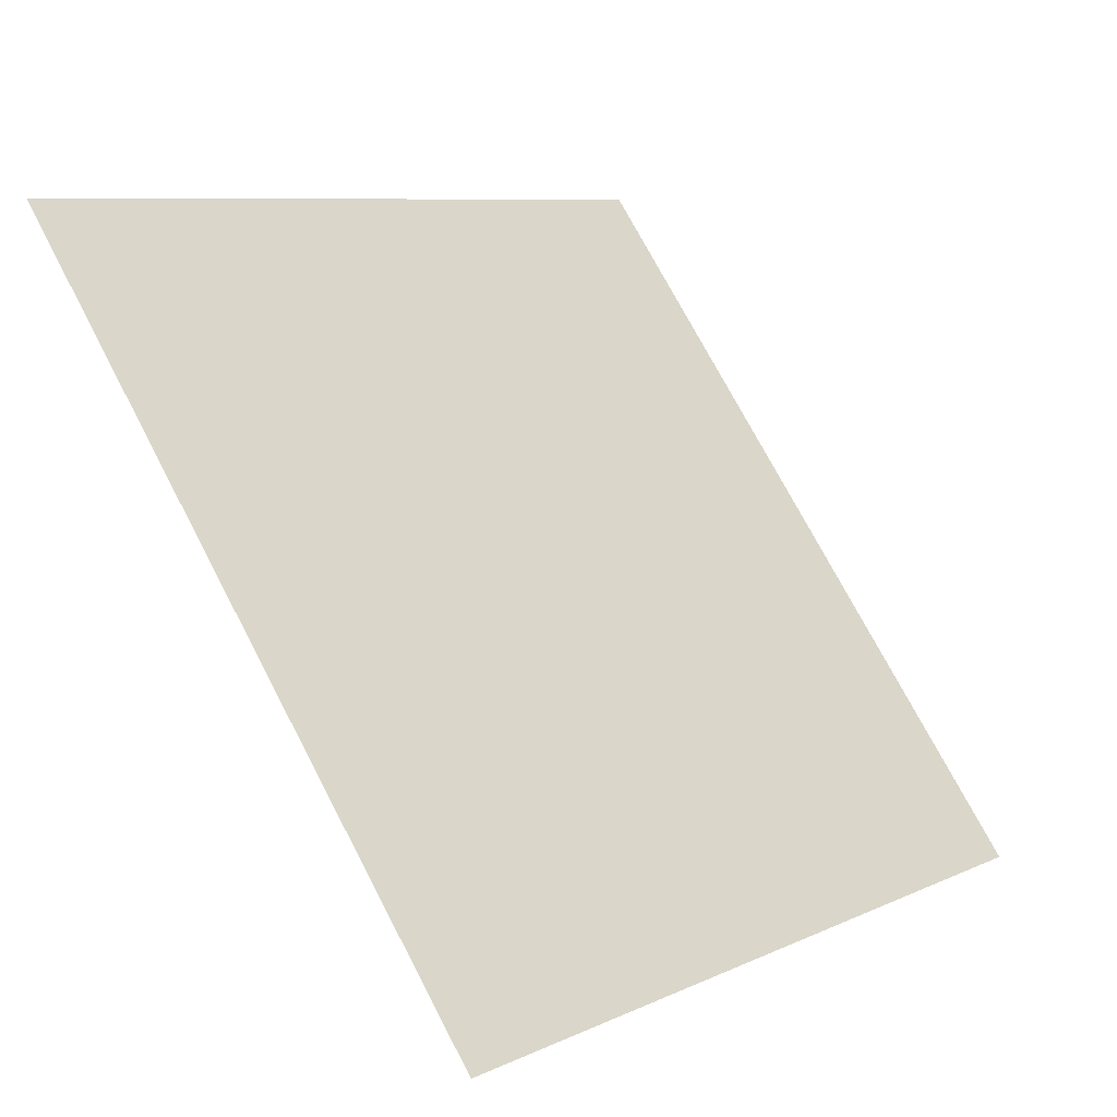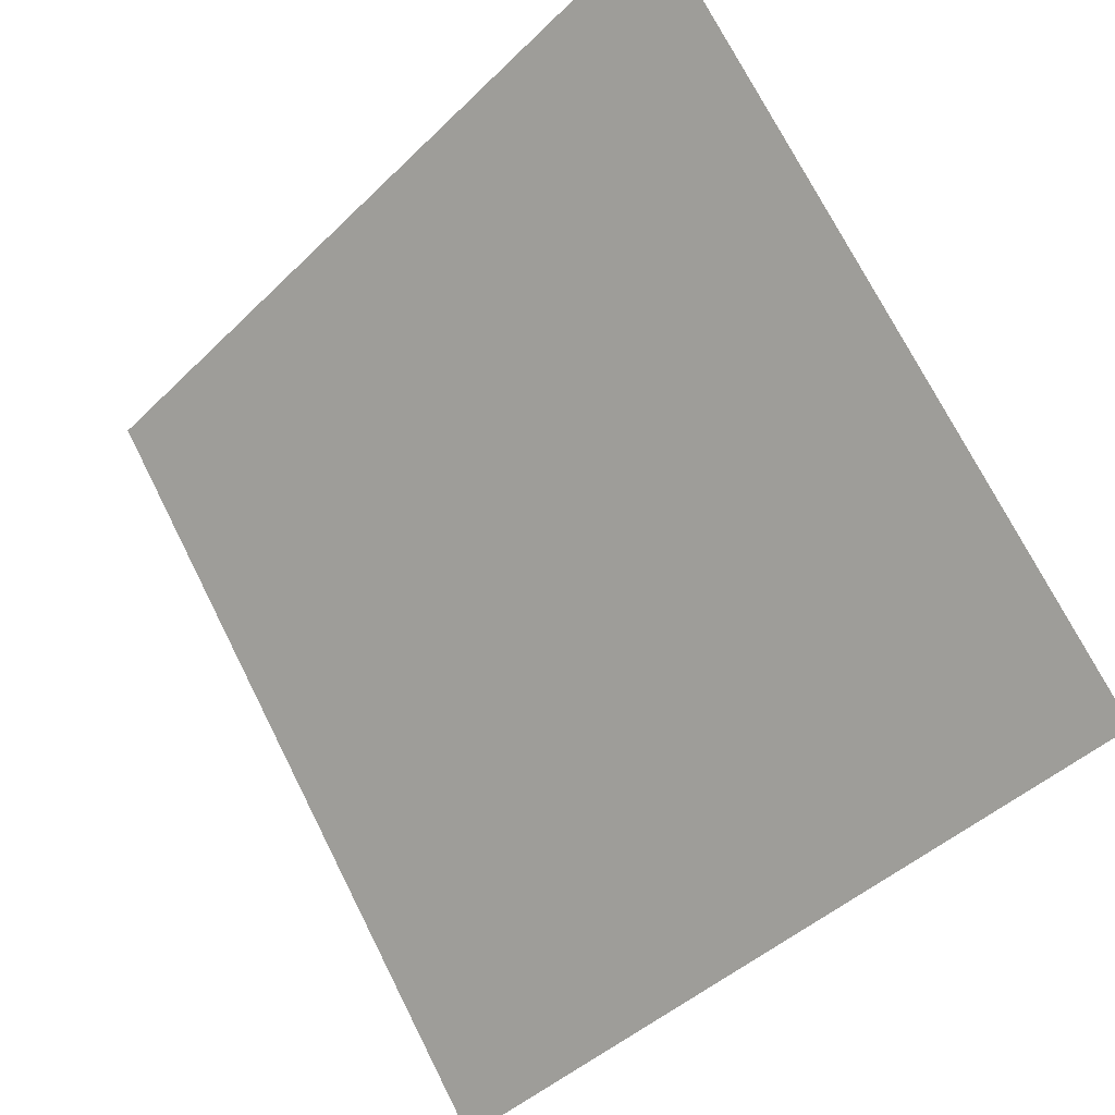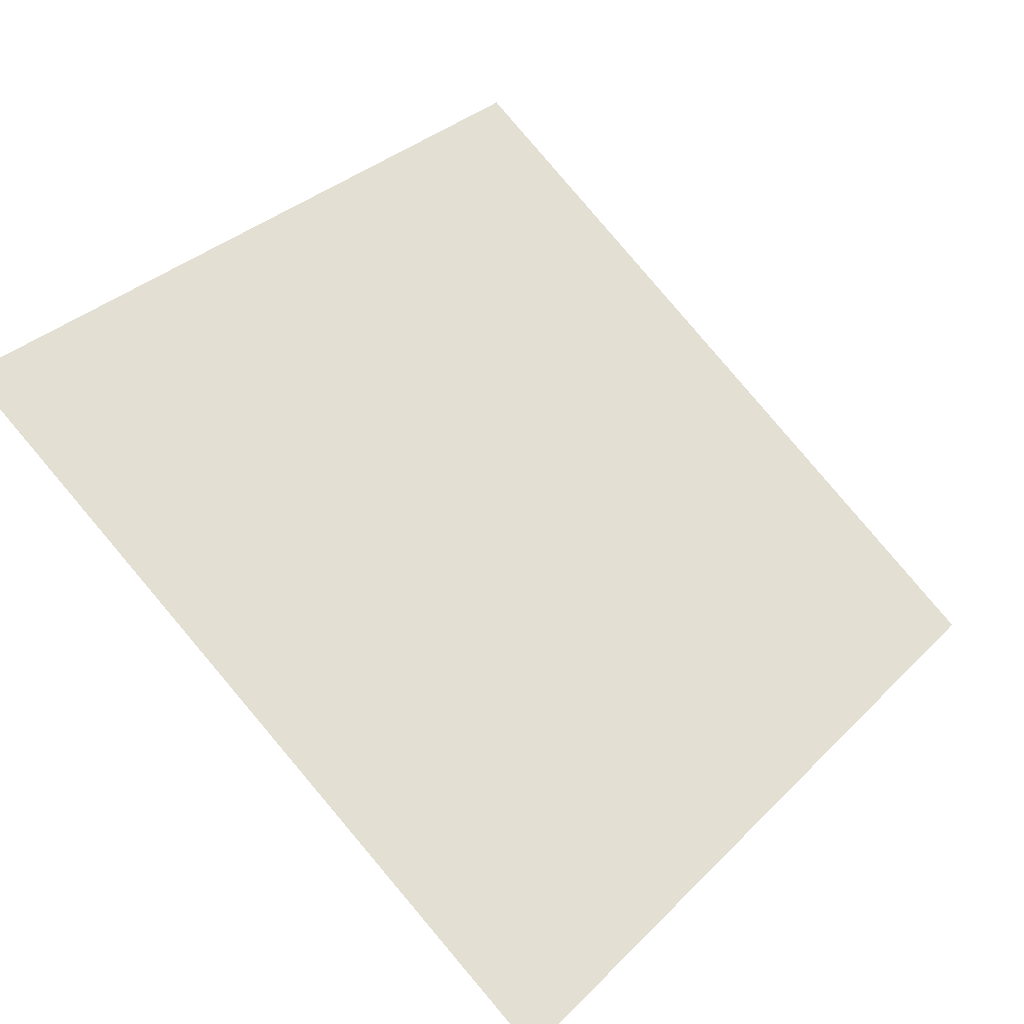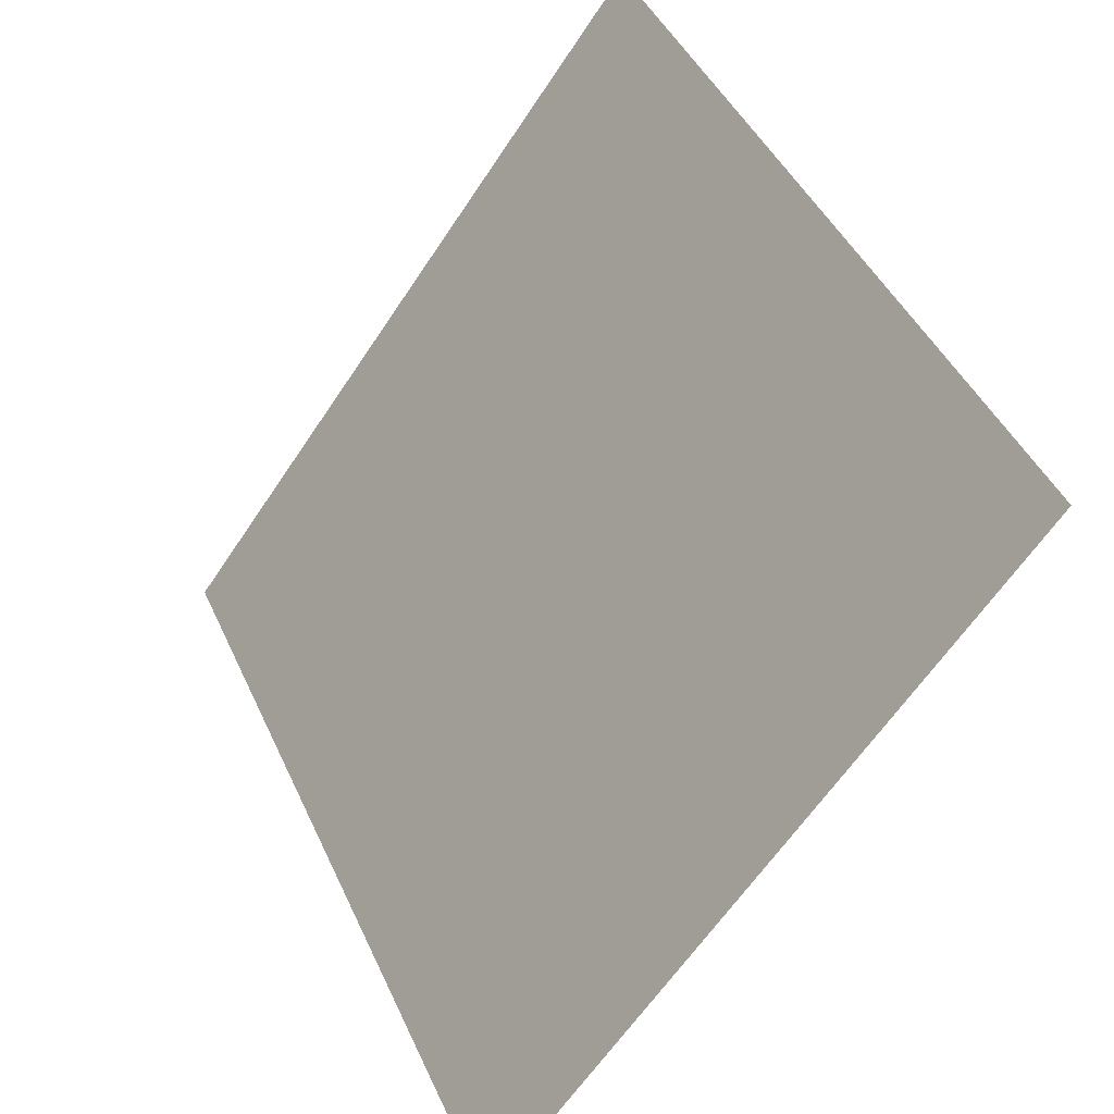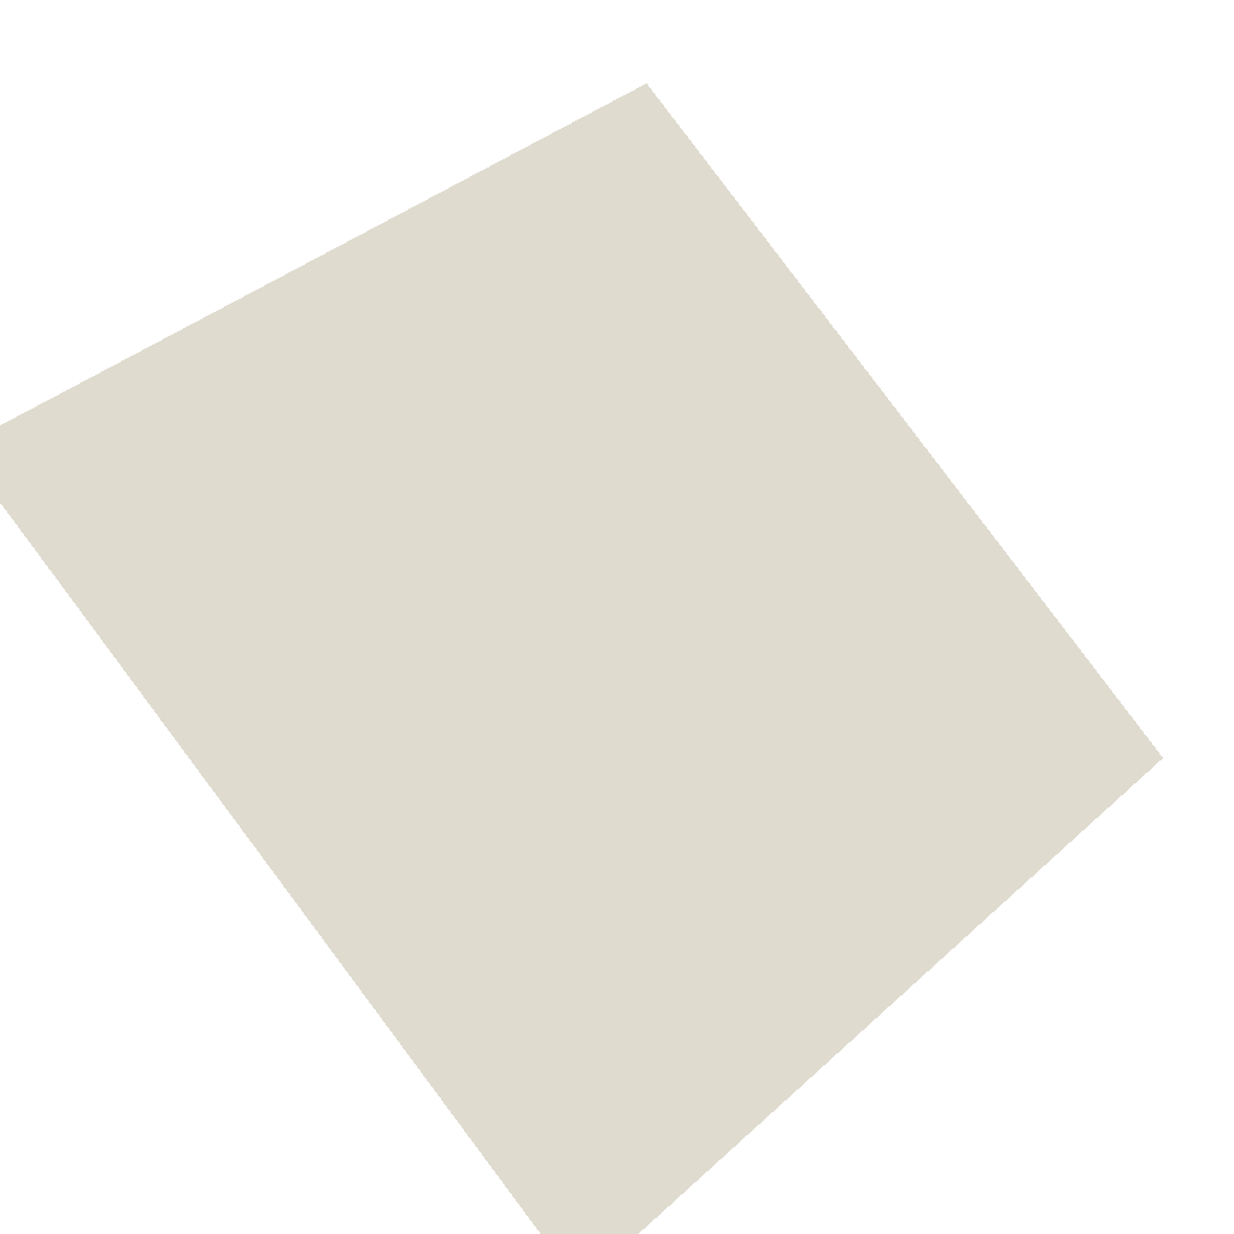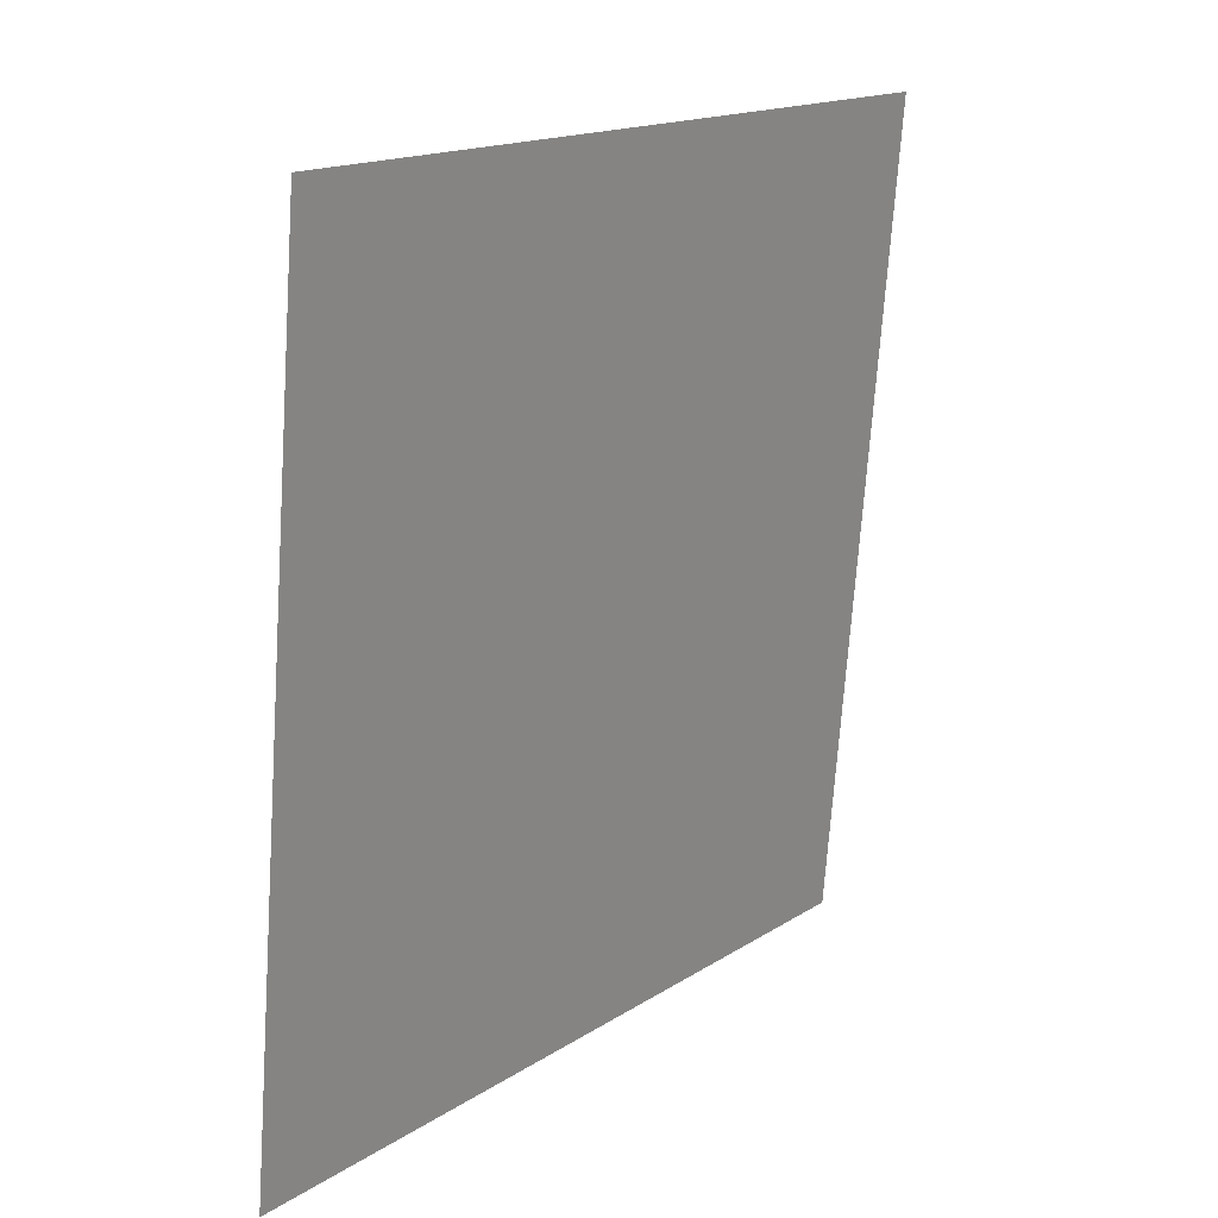
<metadata>
{"format":"obj","ext":"obj","renderer":"f3d","projection":"perspective","resolution":1024,"background":"white","views":[{"elev":8.9,"azim":-52.6,"up":"+Z"},{"elev":-43.6,"azim":-132.9,"up":"+Z"},{"elev":31.5,"azim":127.5,"up":"+Y"},{"elev":44.0,"azim":65.2,"up":"+Z"},{"elev":37.4,"azim":132.7,"up":"+Y"},{"elev":-71.7,"azim":84.7,"up":"+Z"}]}
</metadata>
<code>
v -0.0806 0.721 0.4185
v -0.08716 0.7212 0.4186
v -0.08704 0.7251 0.4238
v -0.08048 0.725 0.4238
f 4 3 2 1

</code>
